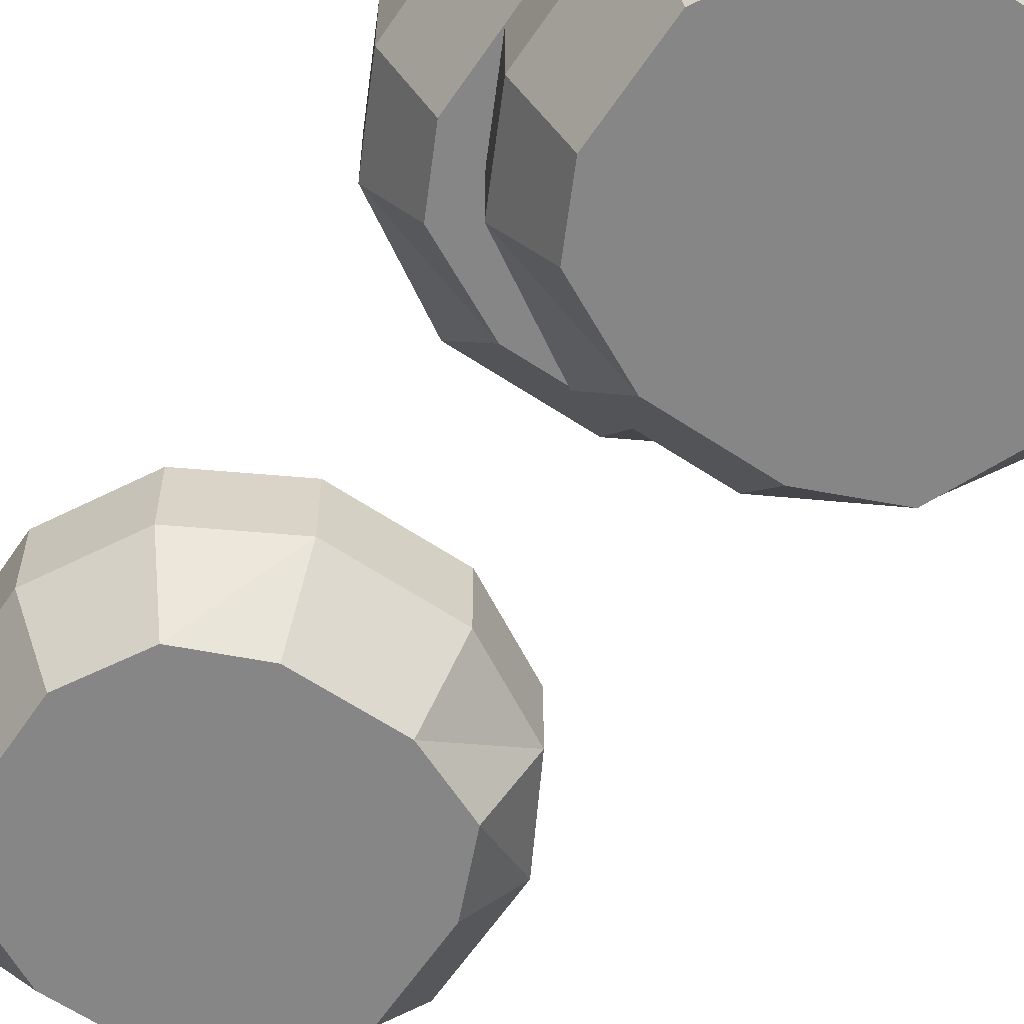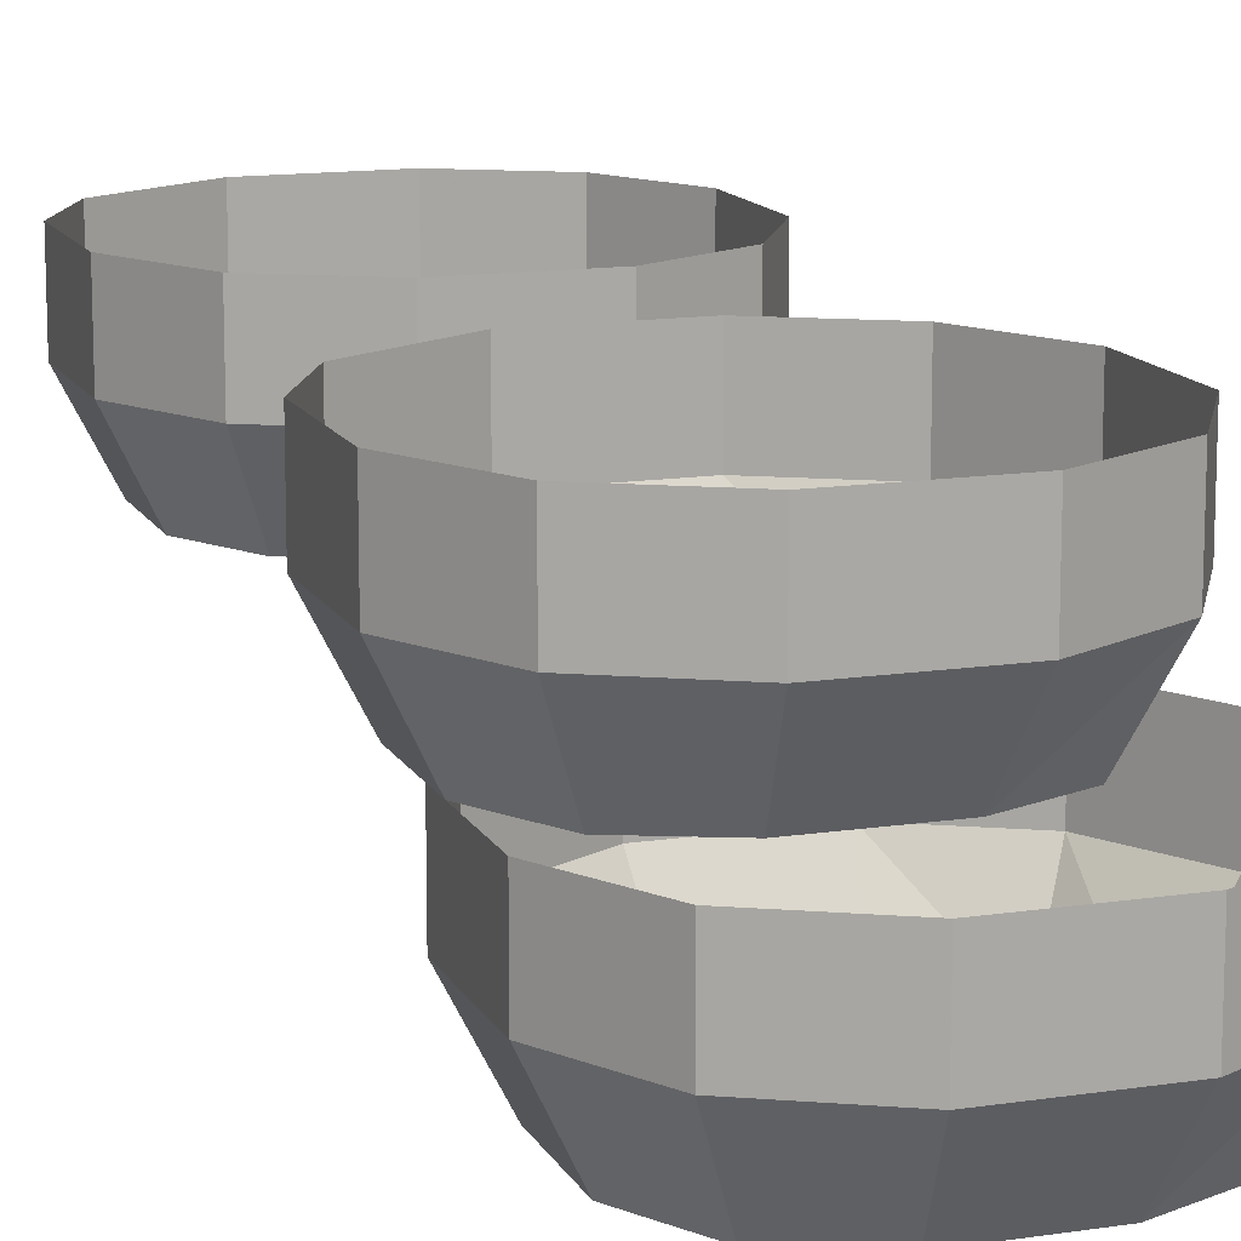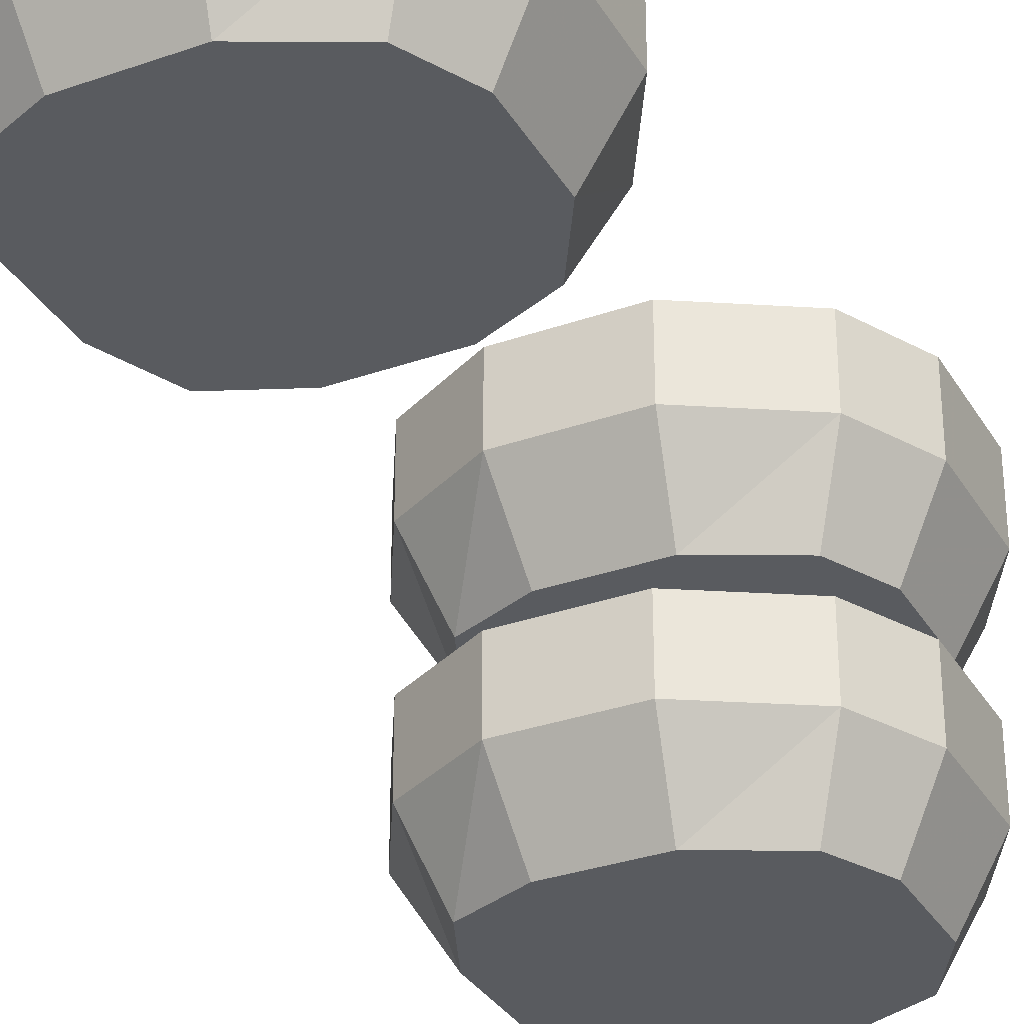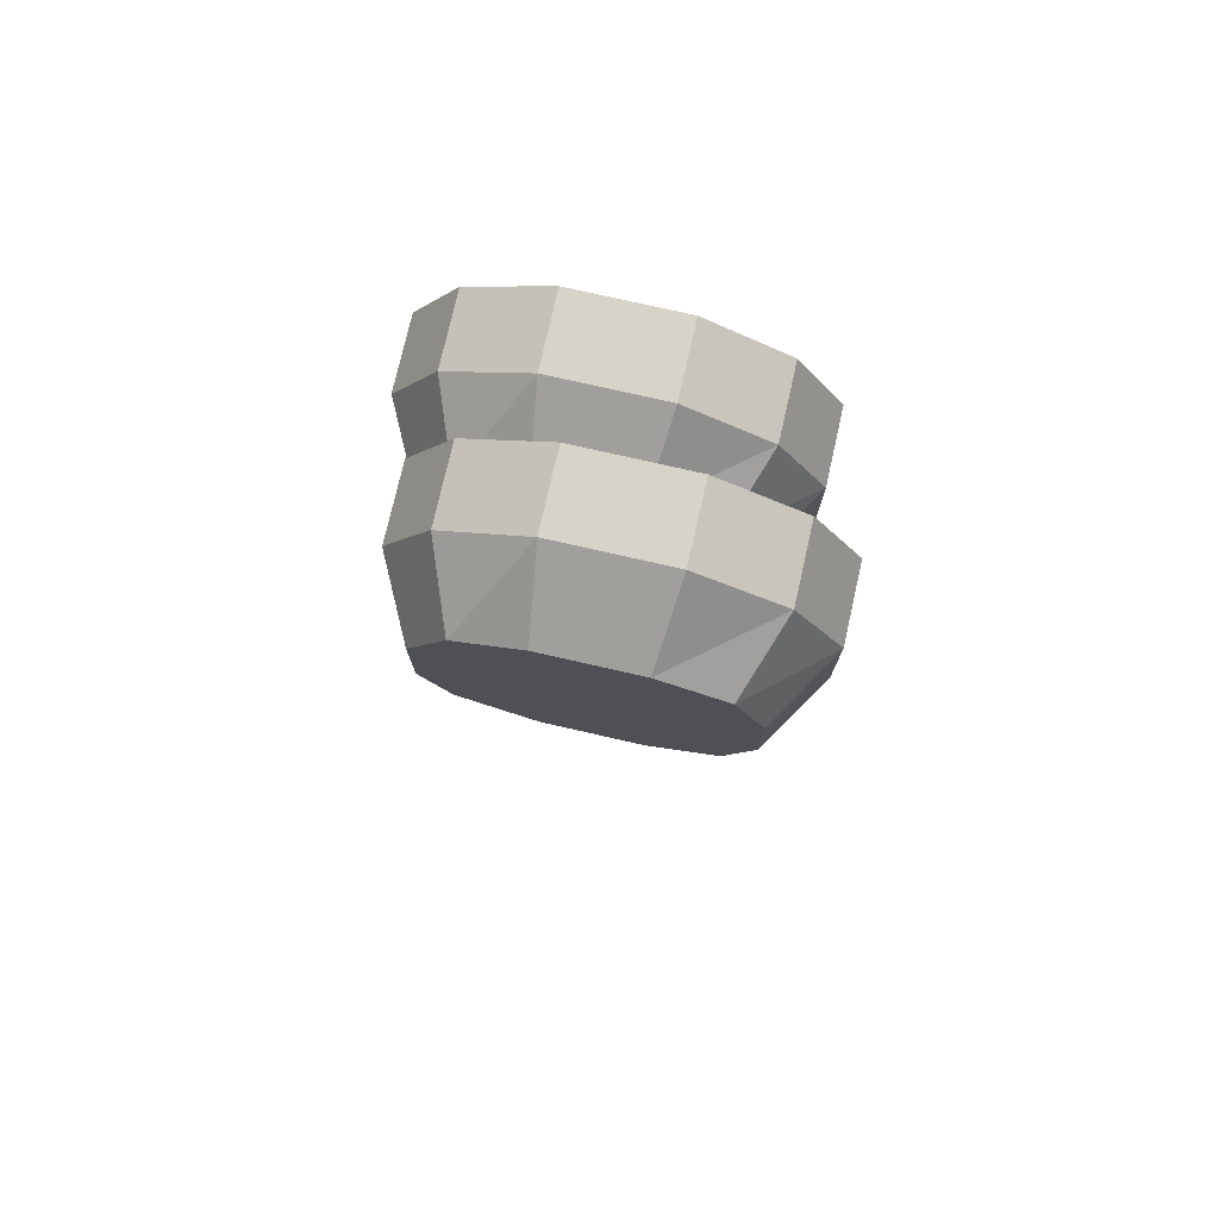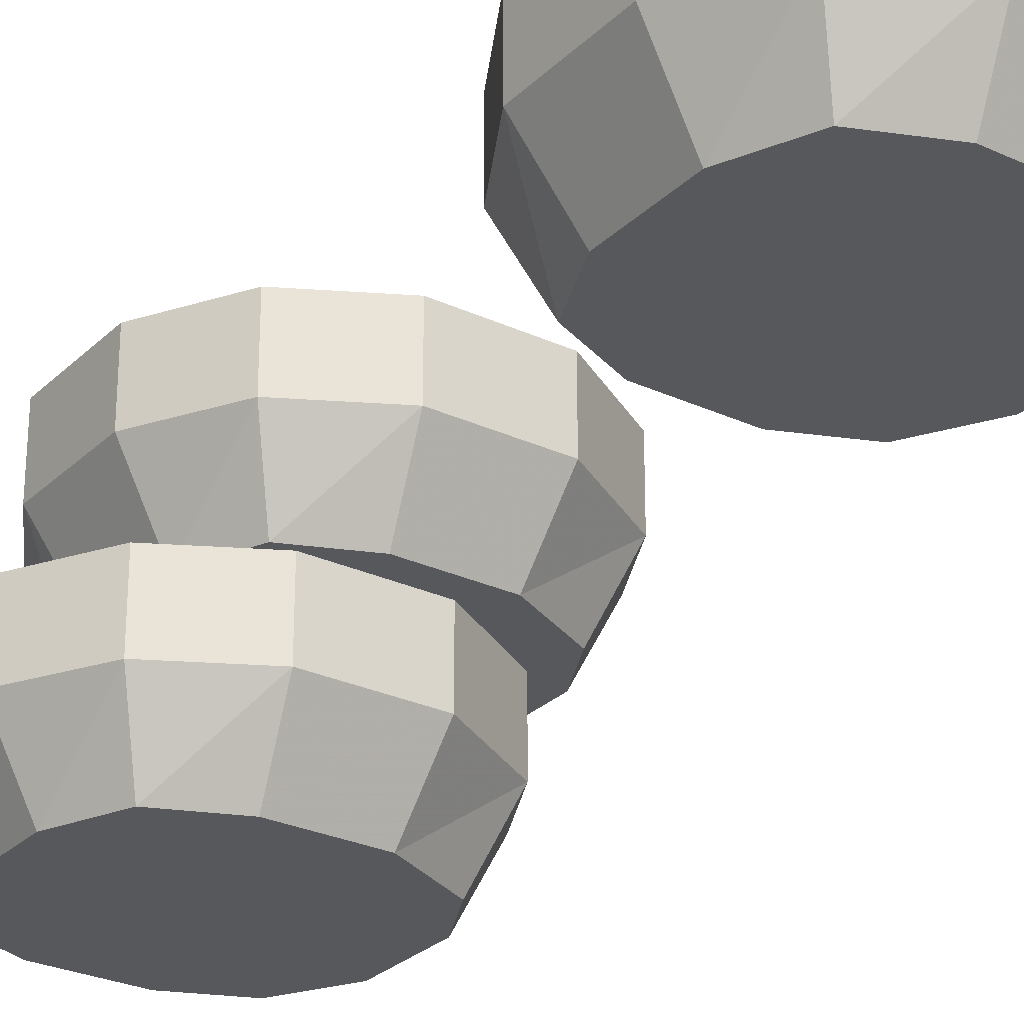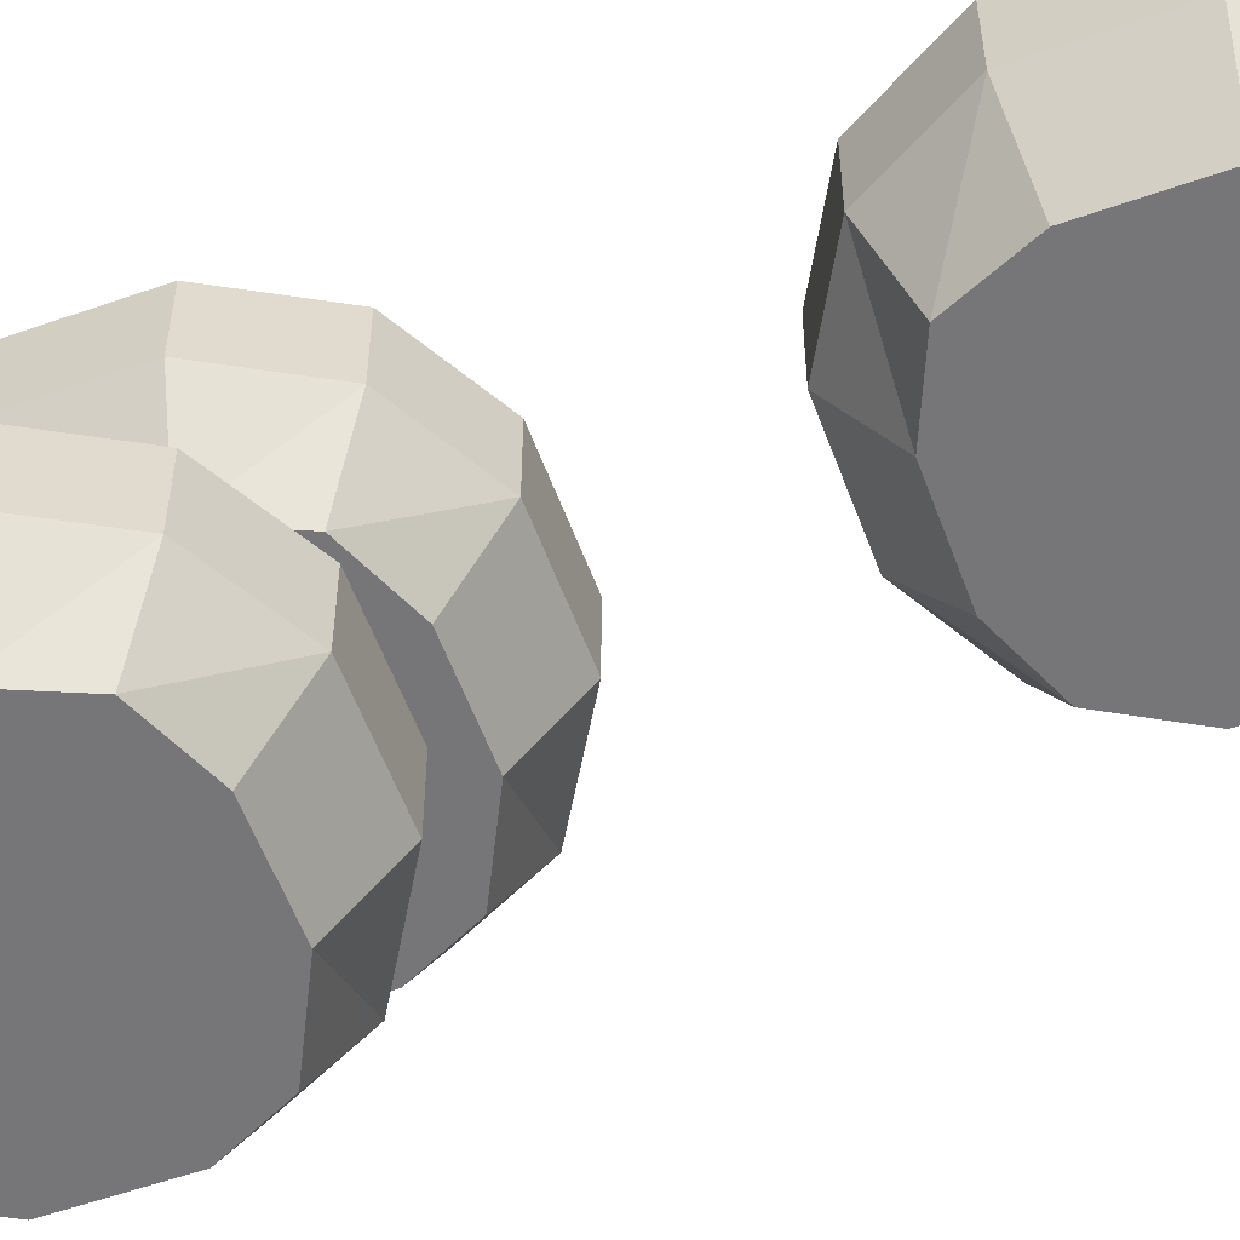
<metadata>
{"format":"obj","ext":"obj","renderer":"f3d","projection":"perspective","resolution":1024,"background":"white","views":[{"elev":-62.0,"azim":-34.0,"up":"+Y"},{"elev":13.5,"azim":-19.0,"up":"+Y"},{"elev":-32.3,"azim":-153.9,"up":"+Y"},{"elev":76.2,"azim":12.8,"up":"+Z"},{"elev":-27.8,"azim":144.7,"up":"+Y"},{"elev":-56.9,"azim":110.1,"up":"+Y"}]}
</metadata>
<code>
v -0.1953 -1.188 0.2344
v -0.2188 -1.188 0.1797
v -0.1953 -1.125 0.1562
v -0.1562 -1.125 0.2266
v -0.1953 -1.188 0.3125
v -0.2734 -1.188 0.1562
v -0.2656 -1.125 0.1172
v -0.2656 -1.062 0.1172
v -0.1953 -1.062 0.1562
v -0.1562 -1.062 0.2266
v -0.1562 -1.125 0.3203
v -0.2188 -1.188 0.3672
v -0.2734 -1.188 0.3906
v -0.3516 -1.188 0.3906
v -0.4062 -1.188 0.3672
v -0.4375 -1.188 0.3125
v -0.4375 -1.188 0.2344
v -0.4141 -1.188 0.1875
v -0.3516 -1.188 0.1562
v -0.3594 -1.125 0.1172
v -0.3594 -1.062 0.1172
v -0.4375 -1.125 0.1641
v -0.4375 -1.062 0.1641
v -0.4688 -1.125 0.2266
v -0.4688 -1.062 0.2266
v -0.4688 -1.125 0.3203
v -0.4688 -1.062 0.3203
v -0.4297 -1.125 0.3906
v -0.4297 -1.062 0.3906
v -0.3594 -1.125 0.4297
v -0.3594 -1.062 0.4297
v -0.2656 -1.125 0.4297
v -0.2656 -1.062 0.4297
v -0.1953 -1.125 0.3906
v -0.1953 -1.062 0.3906
v -0.1562 -1.062 0.3203
v -0.2188 -1.062 -0.2656
v -0.2422 -1.062 -0.3203
v -0.2188 -1 -0.3438
v -0.1797 -1 -0.2734
v -0.2188 -1.062 -0.1875
v -0.2969 -1.062 -0.3438
v -0.2891 -1 -0.3828
v -0.2891 -0.9375 -0.3828
v -0.2188 -0.9375 -0.3438
v -0.1797 -0.9375 -0.2734
v -0.1797 -1 -0.1797
v -0.2422 -1.062 -0.1328
v -0.2969 -1.062 -0.1094
v -0.375 -1.062 -0.1094
v -0.4297 -1.062 -0.1328
v -0.4609 -1.062 -0.1875
v -0.4609 -1.062 -0.2656
v -0.4375 -1.062 -0.3125
v -0.375 -1.062 -0.3438
v -0.3828 -1 -0.3828
v -0.3828 -0.9375 -0.3828
v -0.4609 -1 -0.3359
v -0.4609 -0.9375 -0.3359
v -0.4922 -1 -0.2734
v -0.4922 -0.9375 -0.2734
v -0.4922 -1 -0.1797
v -0.4922 -0.9375 -0.1797
v -0.4531 -1 -0.1094
v -0.4531 -0.9375 -0.1094
v -0.3828 -1 -0.07031
v -0.3828 -0.9375 -0.07031
v -0.2891 -1 -0.07031
v -0.2891 -0.9375 -0.07031
v -0.2188 -1 -0.1094
v -0.2188 -0.9375 -0.1094
v -0.1797 -0.9375 -0.1797
v -0.2266 -1.062 0.1719
v -0.25 -1.062 0.1172
v -0.2266 -1 0.09375
v -0.1875 -1 0.1641
v -0.2266 -1.062 0.25
v -0.3047 -1.062 0.09375
v -0.2969 -1 0.05469
v -0.2969 -0.9375 0.05469
v -0.2266 -0.9375 0.09375
v -0.1875 -0.9375 0.1641
v -0.1875 -1 0.2578
v -0.25 -1.062 0.3047
v -0.3047 -1.062 0.3281
v -0.3828 -1.062 0.3281
v -0.4375 -1.062 0.3047
v -0.4688 -1.062 0.25
v -0.4688 -1.062 0.1719
v -0.4453 -1.062 0.125
v -0.3828 -1.062 0.09375
v -0.3906 -1 0.05469
v -0.3906 -0.9375 0.05469
v -0.4688 -1 0.1016
v -0.4688 -0.9375 0.1016
v -0.5 -1 0.1641
v -0.5 -0.9375 0.1641
v -0.5 -1 0.2578
v -0.5 -0.9375 0.2578
v -0.4609 -1 0.3281
v -0.4609 -0.9375 0.3281
v -0.3906 -1 0.3672
v -0.3906 -0.9375 0.3672
v -0.2969 -1 0.3672
v -0.2969 -0.9375 0.3672
v -0.2266 -1 0.3281
v -0.2266 -0.9375 0.3281
v -0.1875 -0.9375 0.2578
f 1 2 3
f 1 3 4
f 1 4 5
f 1 5 2
f 2 5 6
f 2 6 7
f 2 7 3
f 3 7 8
f 3 8 9
f 3 9 4
f 4 9 10
f 4 10 11
f 4 11 5
f 5 11 12
f 5 12 13
f 5 13 14
f 5 14 15
f 5 15 16
f 5 16 17
f 5 17 18
f 5 18 19
f 5 19 6
f 6 19 20
f 6 20 7
f 7 20 21
f 7 21 8
f 19 18 22
f 19 22 20
f 20 22 23
f 20 23 21
f 18 17 24
f 18 24 22
f 22 24 25
f 22 25 23
f 17 16 26
f 17 26 24
f 24 26 27
f 24 27 25
f 16 15 28
f 16 28 26
f 26 28 29
f 26 29 27
f 15 14 30
f 15 30 28
f 28 30 31
f 28 31 29
f 14 13 32
f 14 32 30
f 30 32 33
f 30 33 31
f 13 12 34
f 13 34 32
f 32 34 35
f 32 35 33
f 12 11 34
f 34 11 36
f 34 36 35
f 11 10 36
f 37 38 39
f 37 39 40
f 37 40 41
f 37 41 38
f 38 41 42
f 38 42 43
f 38 43 39
f 39 43 44
f 39 44 45
f 39 45 40
f 40 45 46
f 40 46 47
f 40 47 41
f 41 47 48
f 41 48 49
f 41 49 50
f 41 50 51
f 41 51 52
f 41 52 53
f 41 53 54
f 41 54 55
f 41 55 42
f 42 55 56
f 42 56 43
f 43 56 57
f 43 57 44
f 55 54 58
f 55 58 56
f 56 58 59
f 56 59 57
f 54 53 60
f 54 60 58
f 58 60 61
f 58 61 59
f 53 52 62
f 53 62 60
f 60 62 63
f 60 63 61
f 52 51 64
f 52 64 62
f 62 64 65
f 62 65 63
f 51 50 66
f 51 66 64
f 64 66 67
f 64 67 65
f 50 49 68
f 50 68 66
f 66 68 69
f 66 69 67
f 49 48 70
f 49 70 68
f 68 70 71
f 68 71 69
f 48 47 70
f 70 47 72
f 70 72 71
f 47 46 72
f 73 74 75
f 73 75 76
f 73 76 77
f 73 77 74
f 74 77 78
f 74 78 79
f 74 79 75
f 75 79 80
f 75 80 81
f 75 81 76
f 76 81 82
f 76 82 83
f 76 83 77
f 77 83 84
f 77 84 85
f 77 85 86
f 77 86 87
f 77 87 88
f 77 88 89
f 77 89 90
f 77 90 91
f 77 91 78
f 78 91 92
f 78 92 79
f 79 92 93
f 79 93 80
f 91 90 94
f 91 94 92
f 92 94 95
f 92 95 93
f 90 89 96
f 90 96 94
f 94 96 97
f 94 97 95
f 89 88 98
f 89 98 96
f 96 98 99
f 96 99 97
f 88 87 100
f 88 100 98
f 98 100 101
f 98 101 99
f 87 86 102
f 87 102 100
f 100 102 103
f 100 103 101
f 86 85 104
f 86 104 102
f 102 104 105
f 102 105 103
f 85 84 106
f 85 106 104
f 104 106 107
f 104 107 105
f 84 83 106
f 106 83 108
f 106 108 107
f 83 82 108

</code>
